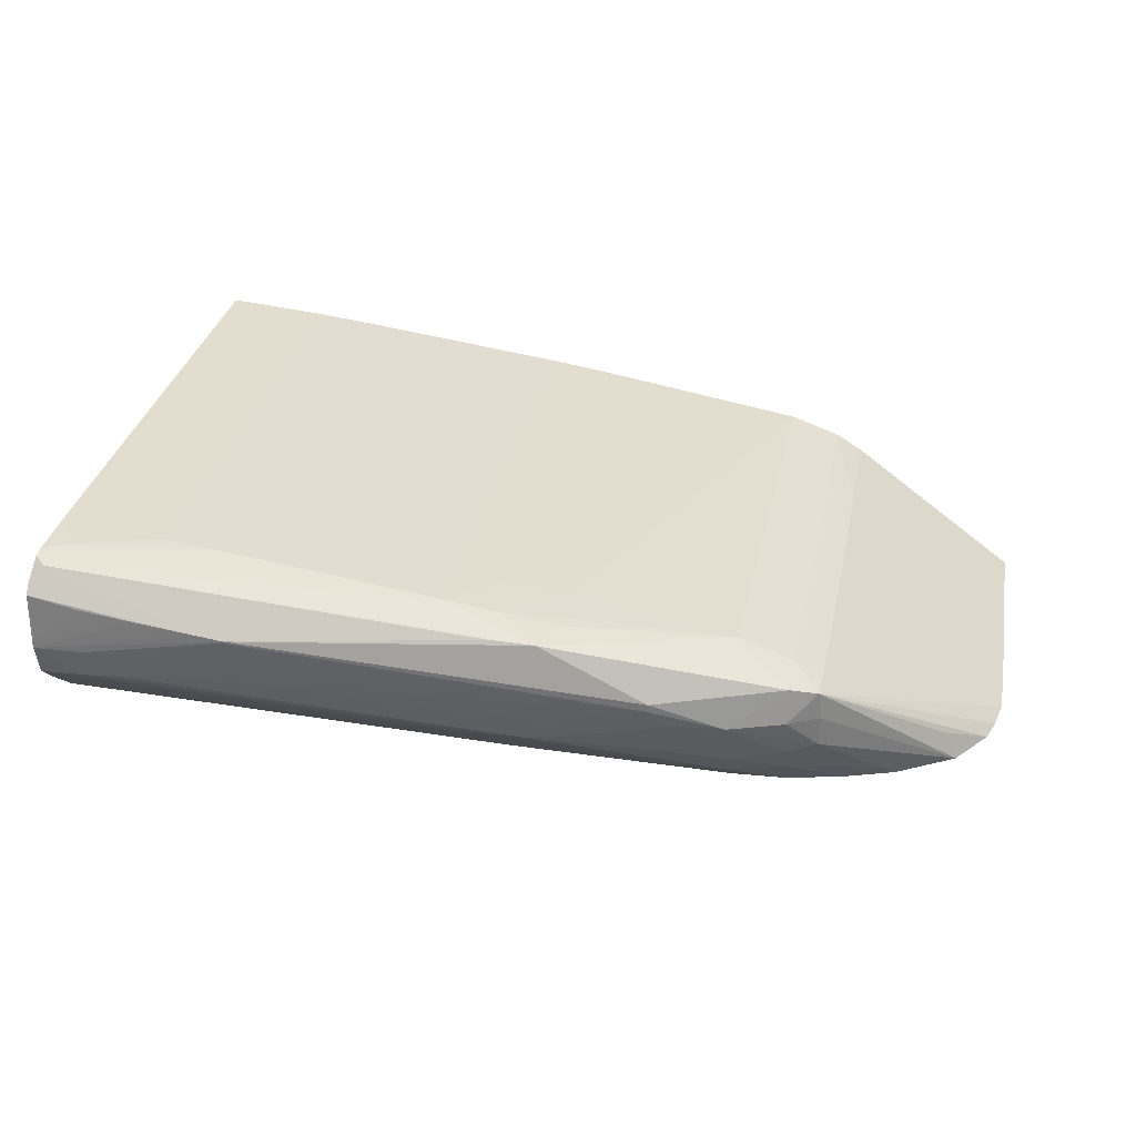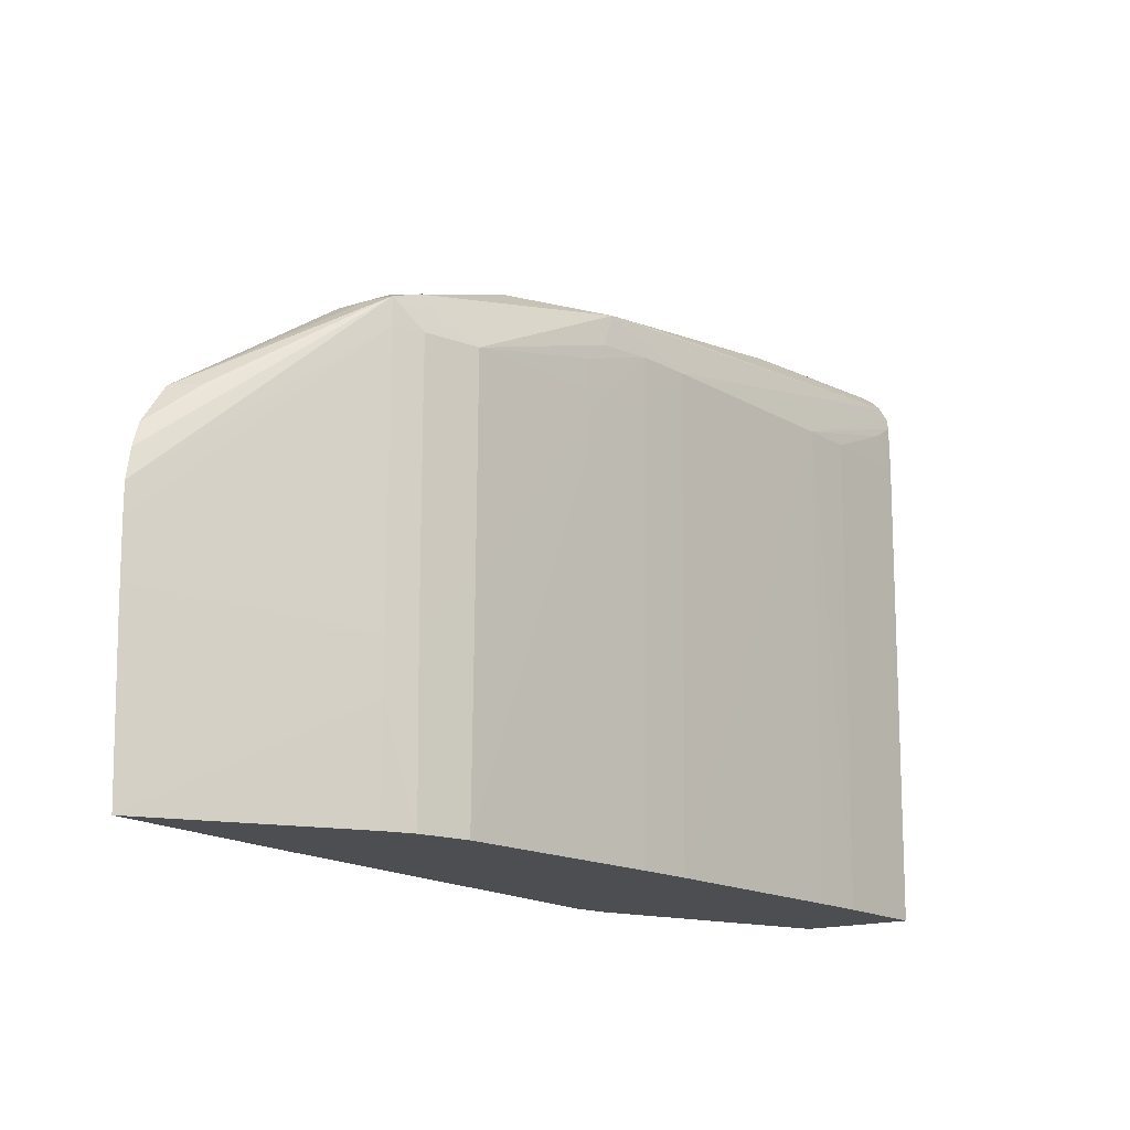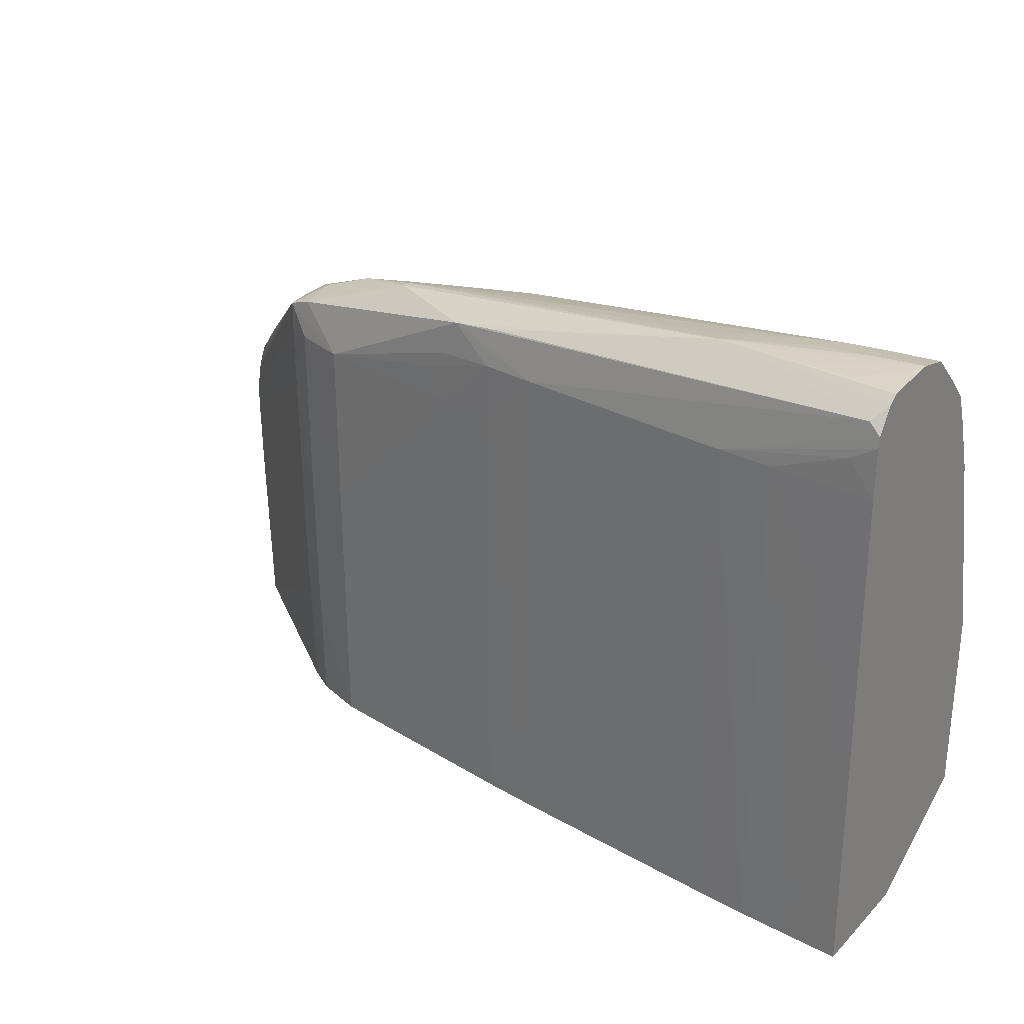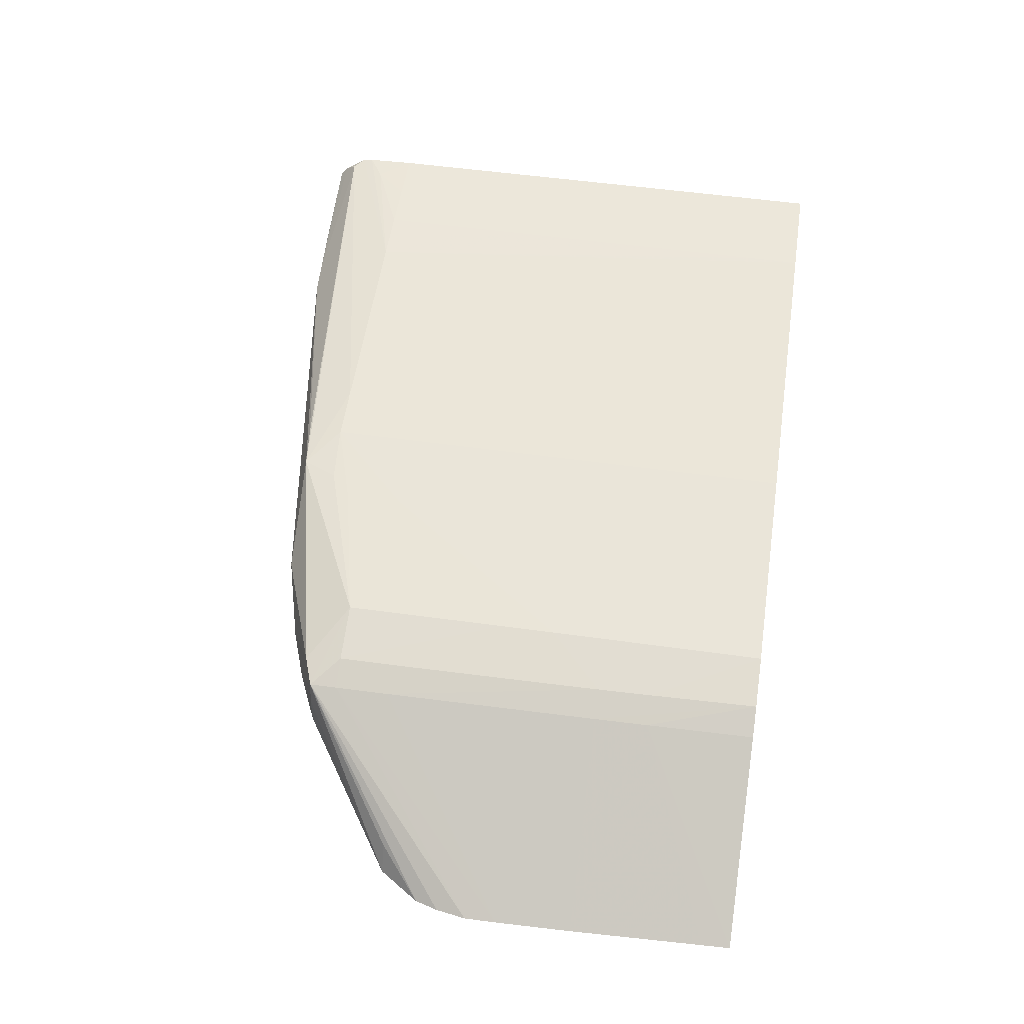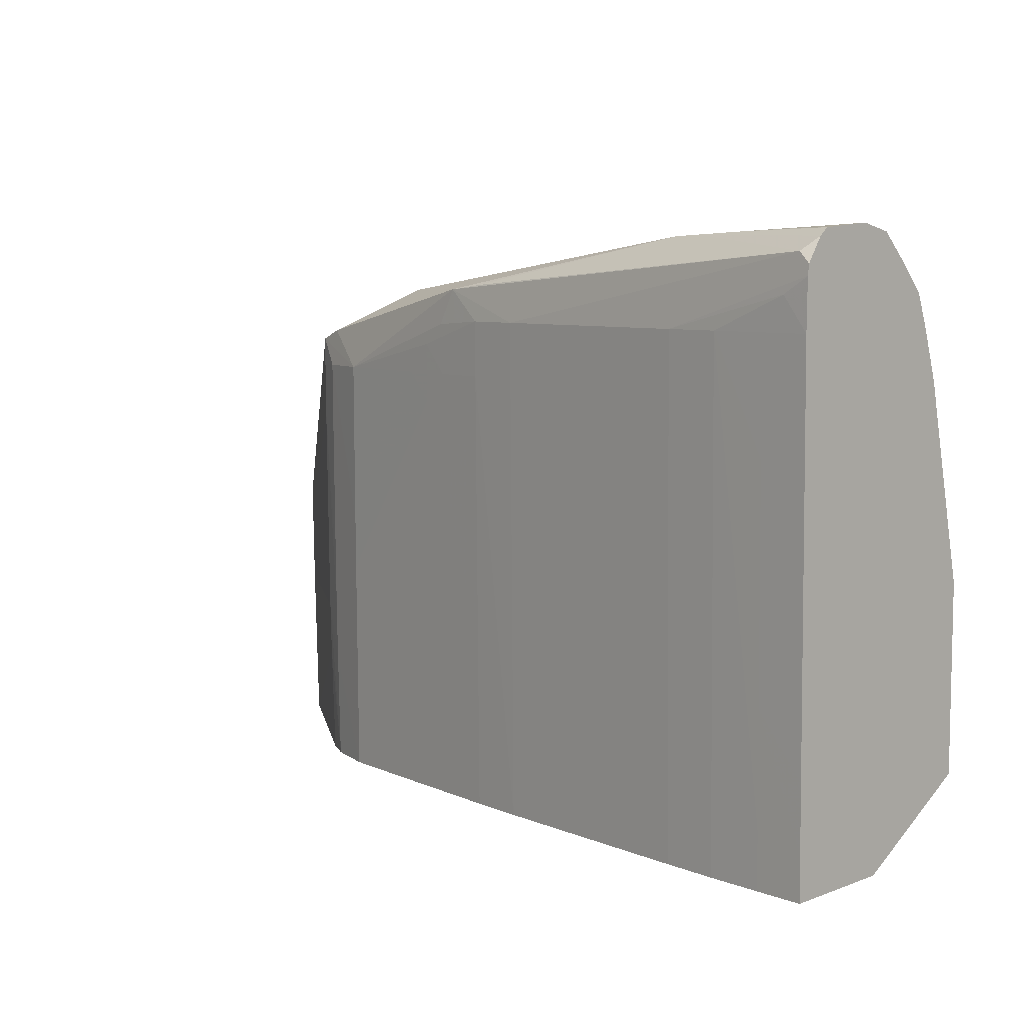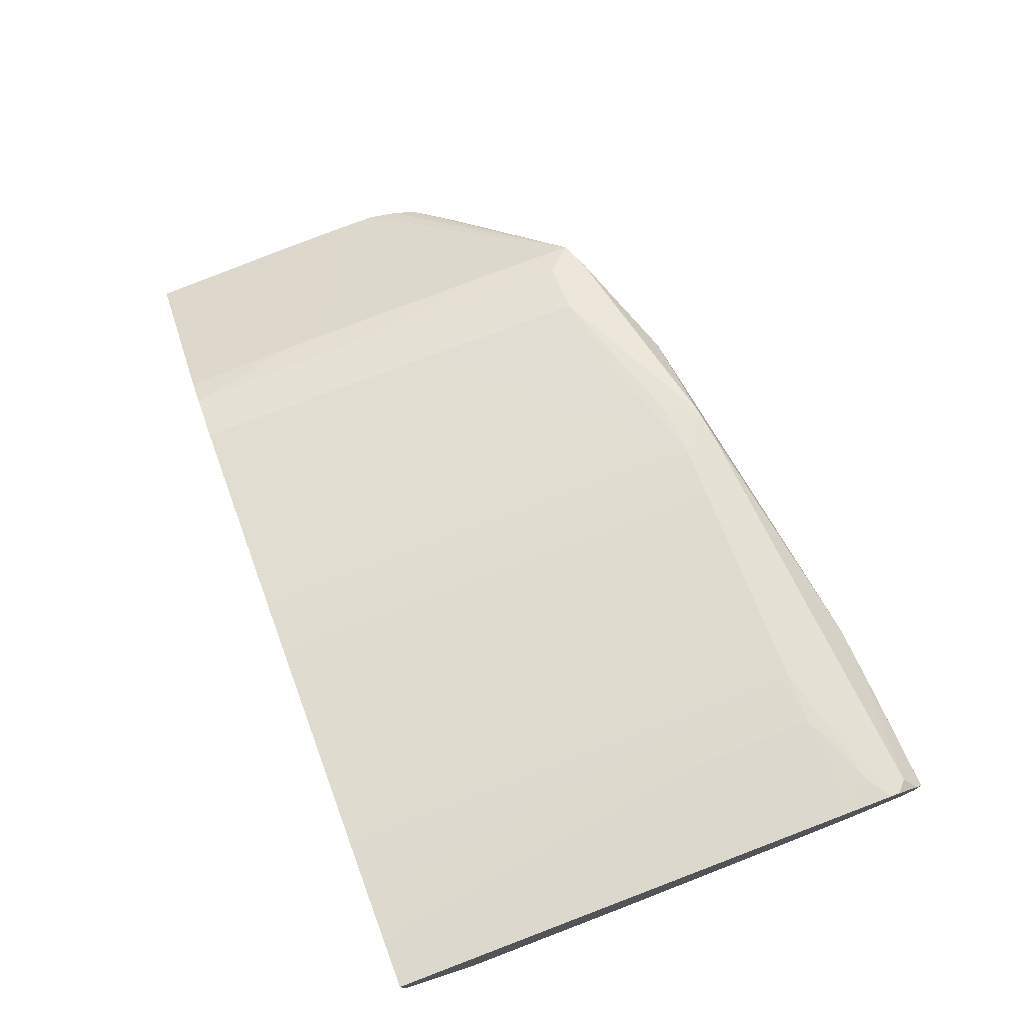
<metadata>
{"format":"obj","ext":"obj","renderer":"f3d","projection":"perspective","resolution":1024,"background":"white","views":[{"elev":33.8,"azim":12.1,"up":"+Y"},{"elev":-16.6,"azim":124.5,"up":"+Z"},{"elev":27.8,"azim":-145.2,"up":"+Z"},{"elev":49.0,"azim":98.6,"up":"+Y"},{"elev":7.1,"azim":-136.5,"up":"+Z"},{"elev":75.1,"azim":-110.7,"up":"+Y"}]}
</metadata>
<code>
v 0.01306 0.03211 0.09304
v 0.01306 0.02868 0.09501
v 0.01306 0.03523 0.09304
v 0.01946 0.0291 0.09304
v 0.01306 0.02868 0.1
v 0.02042 0.02887 0.09304
v 0.02042 0.02868 0.09343
v 0.01306 0.03524 0.09425
v 0.01439 0.03516 0.09455
v 0.01439 0.03514 0.09304
v 0.01306 0.02988 0.1053
v 0.02947 0.02868 0.1049
v 0.02383 0.02925 0.1059
v 0.03214 0.02868 0.09304
v 0.01306 0.03526 0.09599
v 0.01439 0.03519 0.09756
v 0.0159 0.03517 0.1066
v 0.0159 0.03505 0.09455
v 0.0159 0.03503 0.09304
v 0.0159 0.03514 0.1036
v 0.01306 0.03031 0.1066
v 0.03018 0.02868 0.1051
v 0.03098 0.02868 0.1051
v 0.02495 0.02925 0.1059
v 0.01306 0.03067 0.1075
v 0.01306 0.03036 0.1067
v 0.0379 0.02868 0.09304
v 0.01306 0.03528 0.09748
v 0.01439 0.03523 0.1021
v 0.0174 0.03504 0.1066
v 0.01439 0.03525 0.1036
v 0.01452 0.03527 0.1066
v 0.01376 0.03532 0.1075
v 0.0174 0.03493 0.09756
v 0.0174 0.03488 0.09304
v 0.03098 0.02934 0.1058
v 0.02947 0.0293 0.1058
v 0.02856 0.02928 0.1059
v 0.02756 0.02927 0.1059
v 0.02645 0.02926 0.1059
v 0.03248 0.02868 0.105
v 0.01891 0.03068 0.1075
v 0.0174 0.03067 0.1075
v 0.0159 0.03067 0.1075
v 0.01439 0.03067 0.1075
v 0.01306 0.0314 0.1083
v 0.03792 0.02868 0.09385
v 0.0331 0.03219 0.09304
v 0.03313 0.03222 0.09455
v 0.03317 0.03224 0.09606
v 0.01306 0.03529 0.0988
v 0.01306 0.03534 0.1079
v 0.01306 0.03531 0.1082
v 0.02344 0.03436 0.1066
v 0.02344 0.03421 0.09304
v 0.01427 0.03527 0.105
v 0.01377 0.03532 0.1066
v 0.01306 0.03536 0.1066
v 0.03248 0.02963 0.1057
v 0.03098 0.03009 0.1063
v 0.02573 0.03078 0.1074
v 0.02495 0.03076 0.1074
v 0.02344 0.03073 0.1074
v 0.02193 0.03071 0.1074
v 0.02042 0.03069 0.1075
v 0.03399 0.02868 0.1046
v 0.01306 0.03215 0.109
v 0.03804 0.02868 0.09756
v 0.03234 0.03265 0.09304
v 0.03319 0.03226 0.09756
v 0.01306 0.03532 0.1021
v 0.01306 0.03487 0.1089
v 0.01338 0.03523 0.1085
v 0.02609 0.03388 0.1075
v 0.02495 0.03416 0.1066
v 0.02495 0.03415 0.1051
v 0.02495 0.03413 0.1036
v 0.02495 0.03407 0.09756
v 0.02495 0.03402 0.09304
v 0.02495 0.03402 0.09304
v 0.03248 0.03038 0.1061
v 0.03502 0.02903 0.1045
v 0.03098 0.03154 0.1069
v 0.02796 0.03121 0.1072
v 0.02674 0.03096 0.1073
v 0.02796 0.03196 0.1075
v 0.02632 0.03149 0.1075
v 0.01643 0.03243 0.1089
v 0.01542 0.03225 0.1089
v 0.01439 0.0322 0.1089
v 0.03468 0.02868 0.1044
v 0.01306 0.03305 0.1092
v 0.03806 0.02868 0.09823
v 0.03241 0.03266 0.09606
v 0.03098 0.03311 0.09304
v 0.03244 0.03266 0.09756
v 0.03321 0.03227 0.09907
v 0.03809 0.02868 0.0997
v 0.03807 0.02868 0.09907
v 0.01306 0.03462 0.1091
v 0.0174 0.03393 0.1089
v 0.01822 0.03381 0.1089
v 0.02495 0.03398 0.1076
v 0.02901 0.0324 0.1074
v 0.03248 0.0325 0.1061
v 0.03098 0.0332 0.1051
v 0.02654 0.0339 0.1065
v 0.02722 0.0338 0.1059
v 0.02645 0.03392 0.1051
v 0.02658 0.03389 0.1037
v 0.02638 0.0339 0.1021
v 0.02632 0.03389 0.1006
v 0.03333 0.03069 0.1059
v 0.03537 0.02868 0.1041
v 0.03695 0.02868 0.1032
v 0.02901 0.03217 0.1074
v 0.0295 0.03162 0.1072
v 0.03248 0.03154 0.1063
v 0.0188 0.03318 0.1087
v 0.0174 0.03275 0.1088
v 0.01822 0.03377 0.1089
v 0.0174 0.0335 0.1089
v 0.01591 0.03298 0.109
v 0.01439 0.03305 0.1091
v 0.01306 0.0332 0.1092
v 0.0159 0.03414 0.109
v 0.03098 0.03317 0.09907
v 0.02718 0.0338 0.1033
v 0.03245 0.03267 0.09907
v 0.03324 0.0323 0.1036
v 0.03098 0.03318 0.1006
v 0.03809 0.02868 0.1006
v 0.03325 0.0323 0.1051
v 0.01439 0.03434 0.109
v 0.03324 0.0323 0.1059
v 0.03248 0.0327 0.1051
v 0.02947 0.03343 0.1036
v 0.02797 0.03368 0.1051
v 0.02722 0.0338 0.1051
v 0.02721 0.0338 0.1043
v 0.03331 0.03154 0.1059
v 0.03775 0.02868 0.1021
v 0.03657 0.02951 0.1032
v 0.02042 0.03305 0.1085
v 0.03248 0.03269 0.1036
v 0.03795 0.02868 0.1014
f 1 2 5
f 1 5 11
f 1 11 21
f 1 21 26
f 1 26 25
f 1 25 46
f 1 46 67
f 1 67 92
f 1 92 125
f 1 125 100
f 1 100 72
f 1 72 53
f 1 53 52
f 1 52 58
f 1 58 71
f 1 71 51
f 1 51 28
f 1 28 15
f 1 15 8
f 1 8 3
f 1 3 10
f 1 10 19
f 1 19 35
f 1 35 55
f 1 55 80
f 1 80 95
f 1 95 69
f 1 69 48
f 1 48 27
f 1 27 14
f 1 14 6
f 1 6 4
f 1 4 2
f 2 4 6
f 2 6 7
f 2 7 14
f 2 14 27
f 2 27 47
f 2 47 68
f 2 68 93
f 2 93 99
f 2 99 98
f 2 98 132
f 2 132 146
f 2 146 142
f 2 142 115
f 2 115 114
f 2 114 91
f 2 91 66
f 2 66 41
f 2 41 23
f 2 23 22
f 2 22 12
f 2 12 5
f 3 8 9
f 3 9 10
f 5 12 13
f 5 13 11
f 6 14 7
f 8 15 16
f 8 16 9
f 9 16 17
f 9 17 10
f 10 18 19
f 10 17 20
f 10 20 18
f 11 13 21
f 12 22 13
f 13 22 23
f 13 23 24
f 13 24 25
f 13 25 26
f 13 26 21
f 15 28 16
f 16 28 29
f 16 29 17
f 17 30 20
f 17 29 31
f 17 31 32
f 17 32 33
f 17 33 30
f 18 20 30
f 18 30 19
f 19 30 34
f 19 34 35
f 23 36 37
f 23 37 38
f 23 38 39
f 23 39 40
f 23 40 24
f 23 41 36
f 24 40 42
f 24 42 43
f 24 43 44
f 24 44 45
f 24 45 25
f 25 45 46
f 27 48 49
f 27 49 50
f 27 50 47
f 28 51 31
f 28 31 29
f 30 33 52
f 30 52 53
f 30 53 54
f 30 54 55
f 30 55 34
f 31 51 56
f 31 56 32
f 32 56 57
f 32 57 33
f 33 57 58
f 33 58 52
f 34 55 35
f 36 41 59
f 36 59 60
f 36 60 61
f 36 61 62
f 36 62 37
f 37 62 63
f 37 63 38
f 38 63 39
f 39 63 64
f 39 64 40
f 40 64 65
f 40 65 42
f 41 66 59
f 42 65 67
f 42 67 46
f 42 46 43
f 43 46 44
f 44 46 45
f 47 50 68
f 48 69 49
f 49 69 50
f 50 69 70
f 50 70 68
f 51 71 56
f 53 72 73
f 53 73 54
f 54 74 75
f 54 75 76
f 54 76 55
f 54 73 74
f 55 76 77
f 55 77 78
f 55 78 79
f 55 79 80
f 56 71 58
f 56 58 57
f 59 81 60
f 59 66 82
f 59 82 81
f 60 81 83
f 60 83 84
f 60 84 85
f 60 85 61
f 61 85 86
f 61 86 87
f 61 87 88
f 61 88 89
f 61 89 90
f 61 90 67
f 61 67 62
f 62 67 63
f 63 67 64
f 64 67 65
f 66 91 82
f 67 90 92
f 68 70 93
f 69 94 70
f 69 95 94
f 70 94 96
f 70 96 97
f 70 97 98
f 70 98 99
f 70 99 93
f 72 100 101
f 72 101 73
f 73 101 102
f 73 102 103
f 73 103 74
f 74 104 105
f 74 105 106
f 74 106 107
f 74 107 75
f 74 103 102
f 74 102 104
f 75 107 108
f 75 108 109
f 75 109 76
f 76 109 110
f 76 110 111
f 76 111 77
f 77 111 78
f 78 111 79
f 79 111 112
f 79 112 95
f 79 95 80
f 81 82 113
f 81 113 83
f 82 91 114
f 82 114 115
f 82 115 113
f 83 116 117
f 83 117 84
f 83 113 118
f 83 118 105
f 83 105 104
f 83 104 116
f 84 116 85
f 84 117 116
f 85 116 86
f 86 116 88
f 86 88 87
f 88 119 120
f 88 120 121
f 88 121 122
f 88 122 123
f 88 123 89
f 88 116 119
f 89 123 124
f 89 124 92
f 89 92 90
f 92 124 102
f 92 102 101
f 92 101 126
f 92 126 125
f 94 95 96
f 95 127 96
f 95 112 111
f 95 111 128
f 95 128 127
f 96 129 130
f 96 130 97
f 96 127 131
f 96 131 129
f 97 130 98
f 98 130 133
f 98 133 132
f 100 125 134
f 100 134 126
f 100 126 101
f 102 124 121
f 102 121 116
f 102 116 104
f 105 118 135
f 105 135 106
f 106 135 136
f 106 136 131
f 106 131 137
f 106 137 138
f 106 138 108
f 106 108 107
f 108 138 139
f 108 139 109
f 109 139 140
f 109 140 128
f 109 128 110
f 110 128 111
f 113 141 118
f 113 115 141
f 115 142 143
f 115 143 135
f 115 135 141
f 116 121 144
f 116 144 119
f 118 141 135
f 119 121 120
f 119 144 121
f 121 124 122
f 122 124 123
f 125 126 134
f 127 128 140
f 127 140 131
f 129 131 136
f 129 136 145
f 129 145 130
f 130 145 136
f 130 136 133
f 131 140 138
f 131 138 137
f 132 133 135
f 132 135 146
f 133 136 135
f 135 143 142
f 135 142 146
f 138 140 139

</code>
